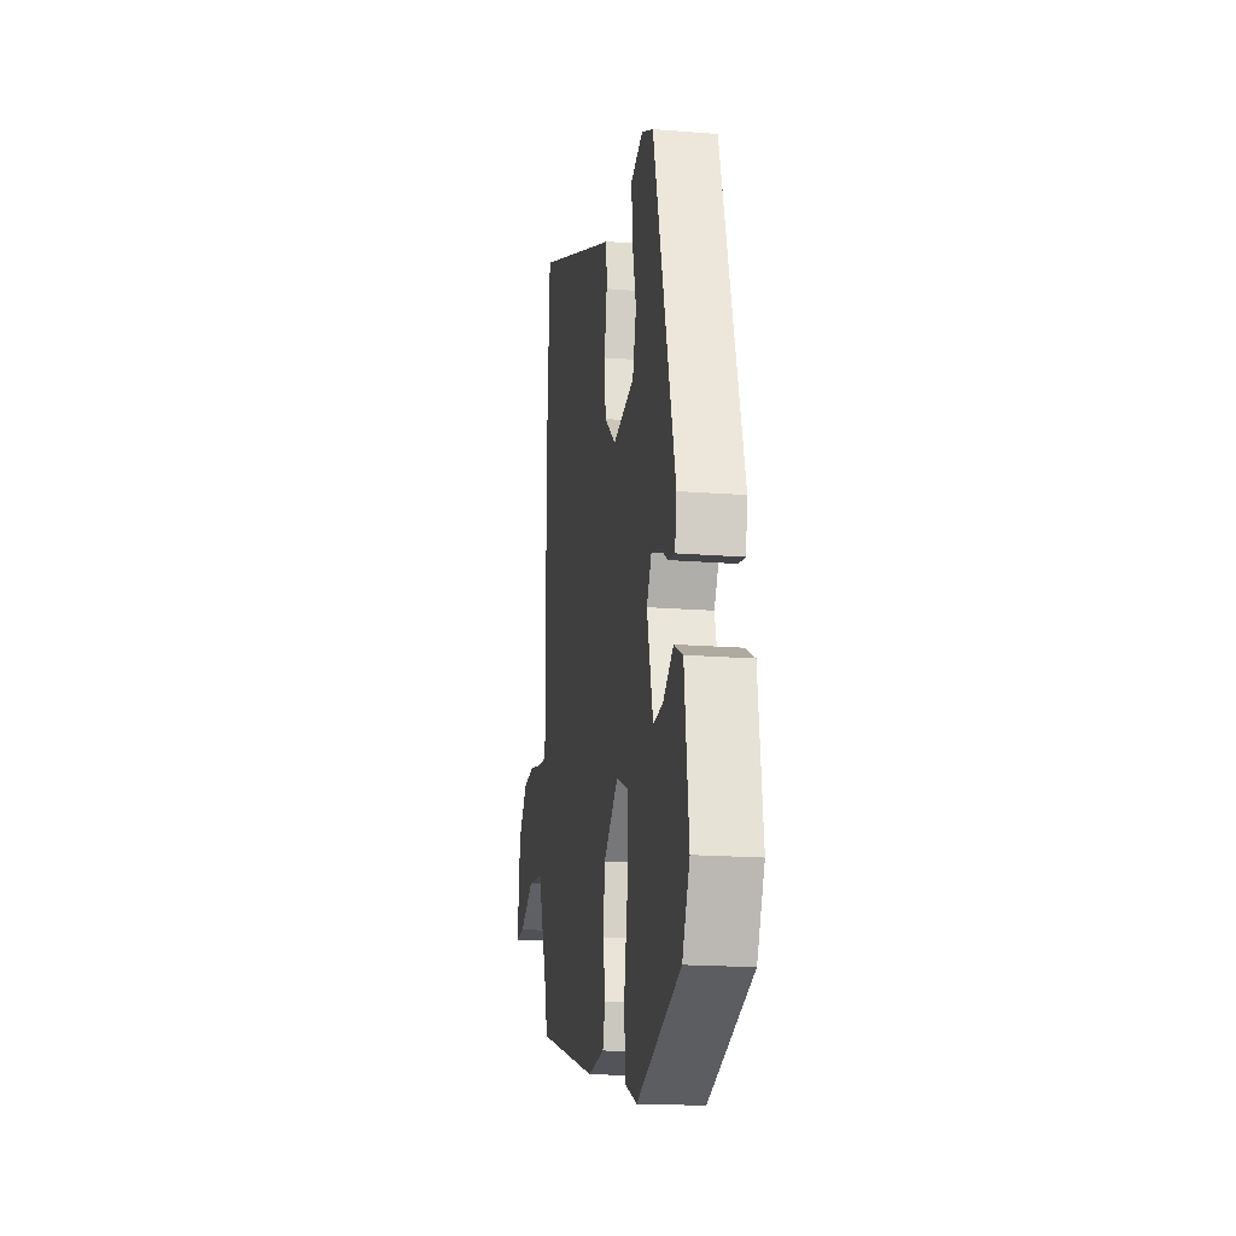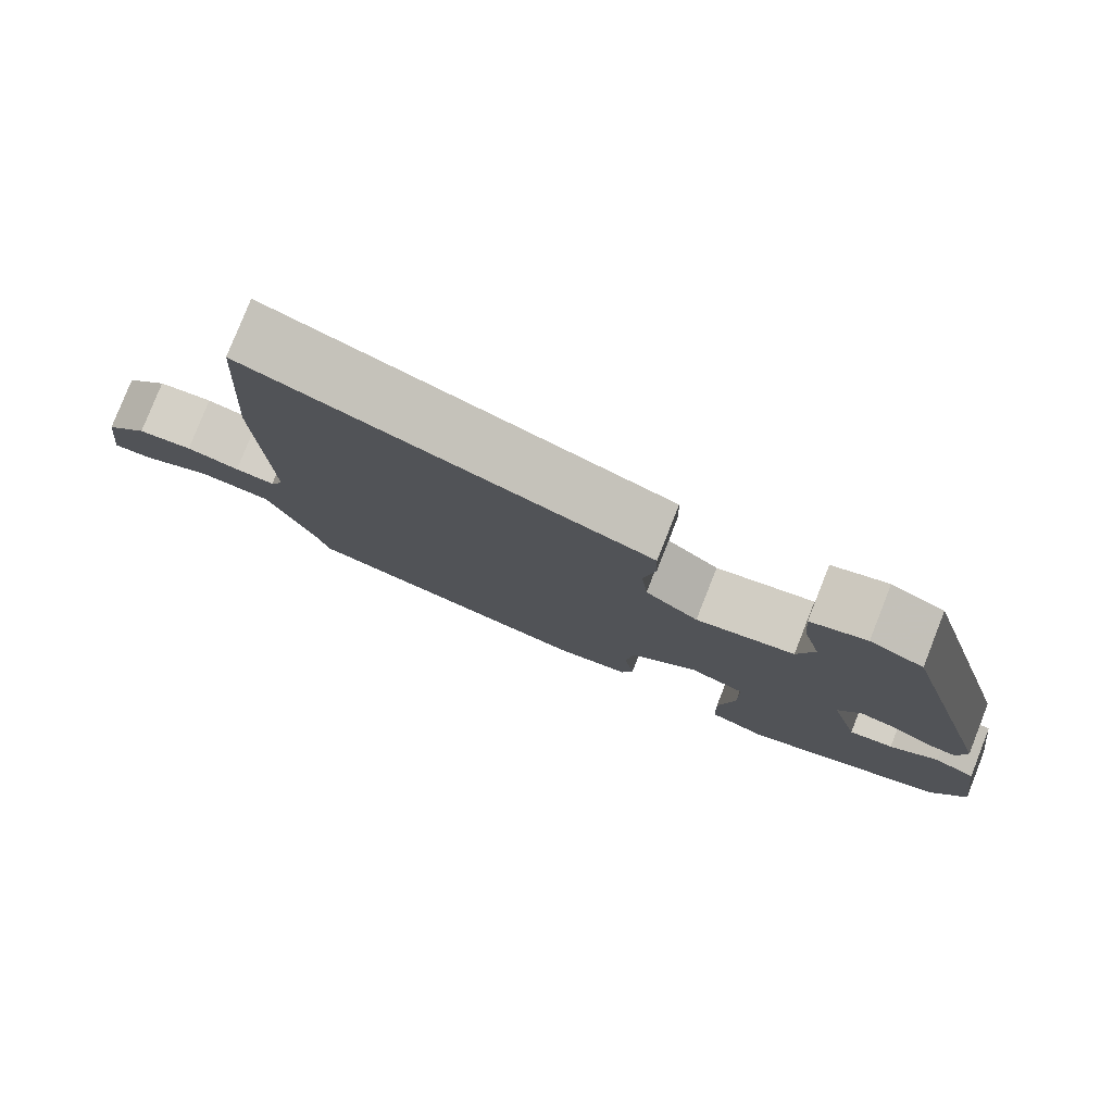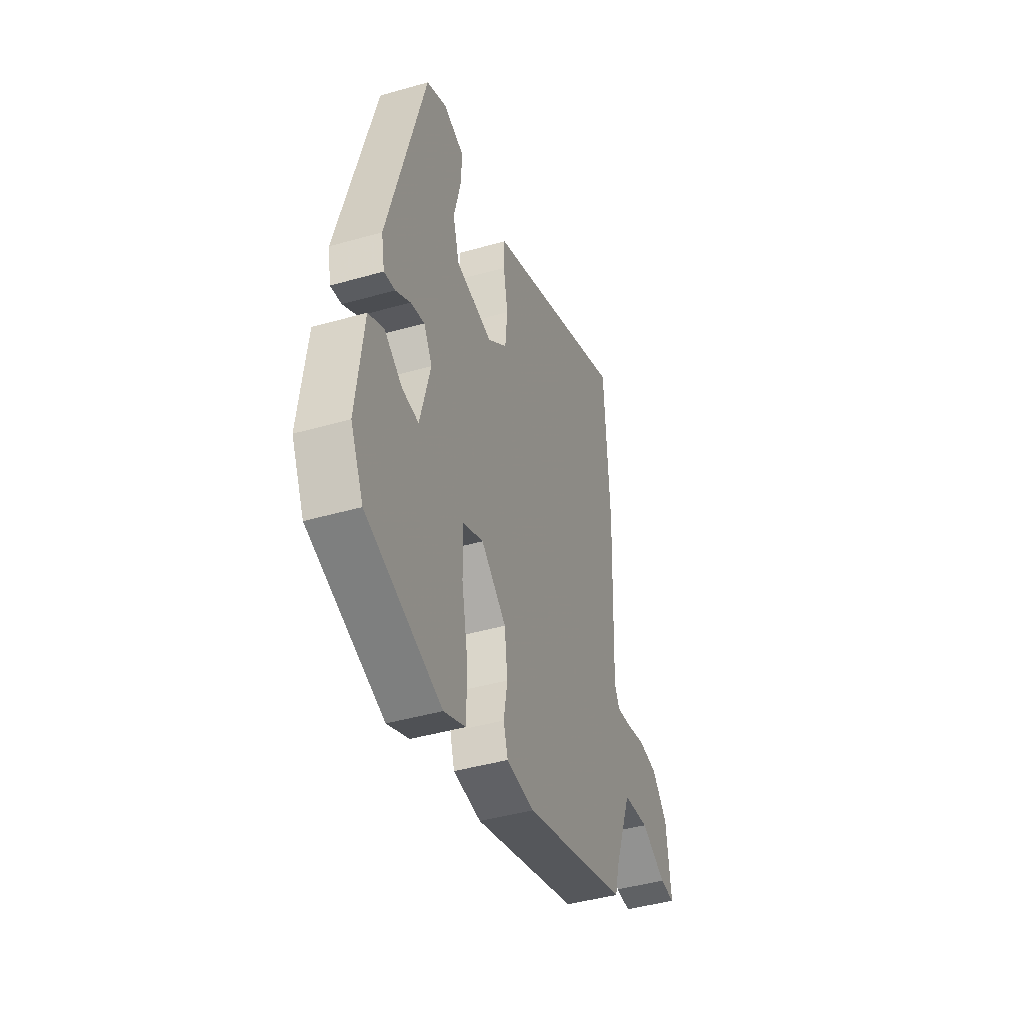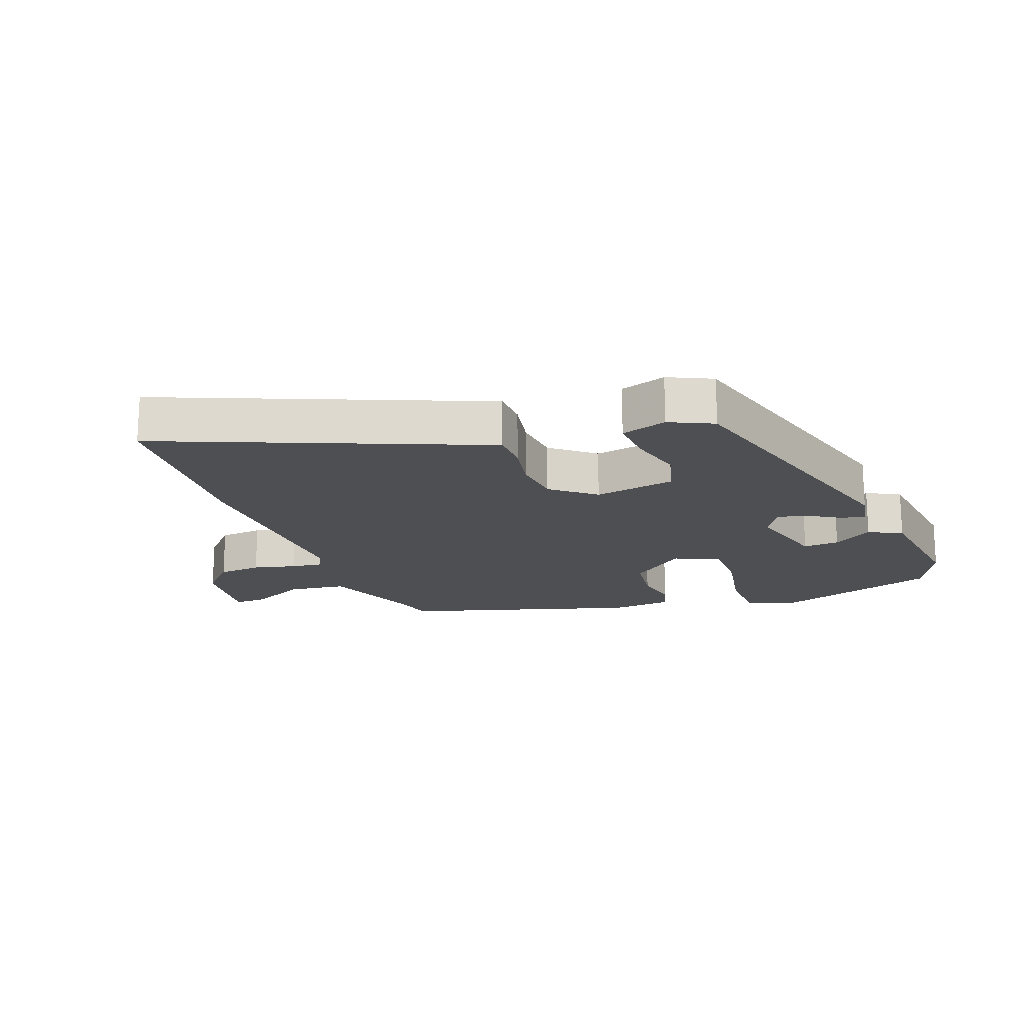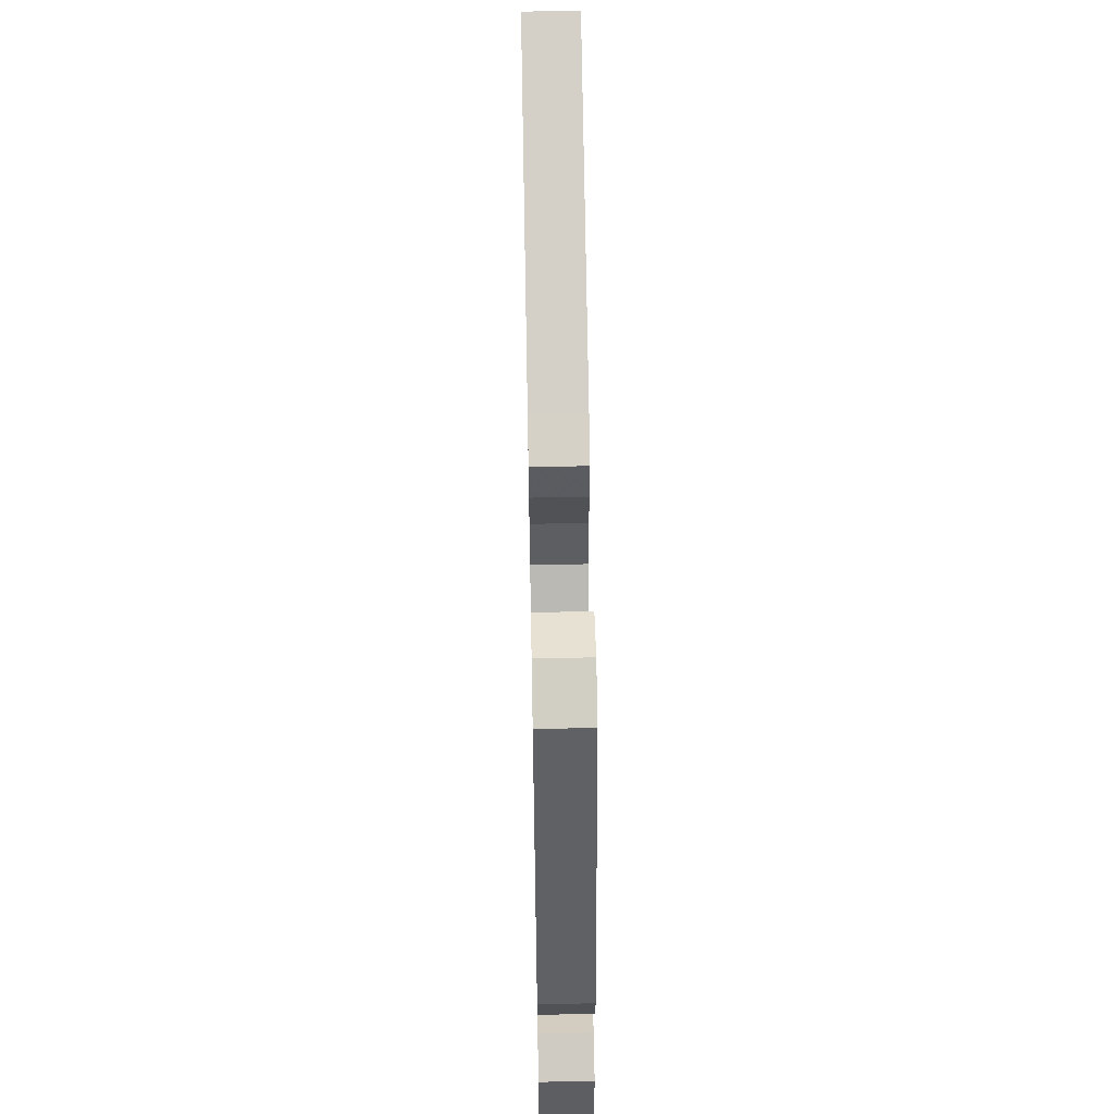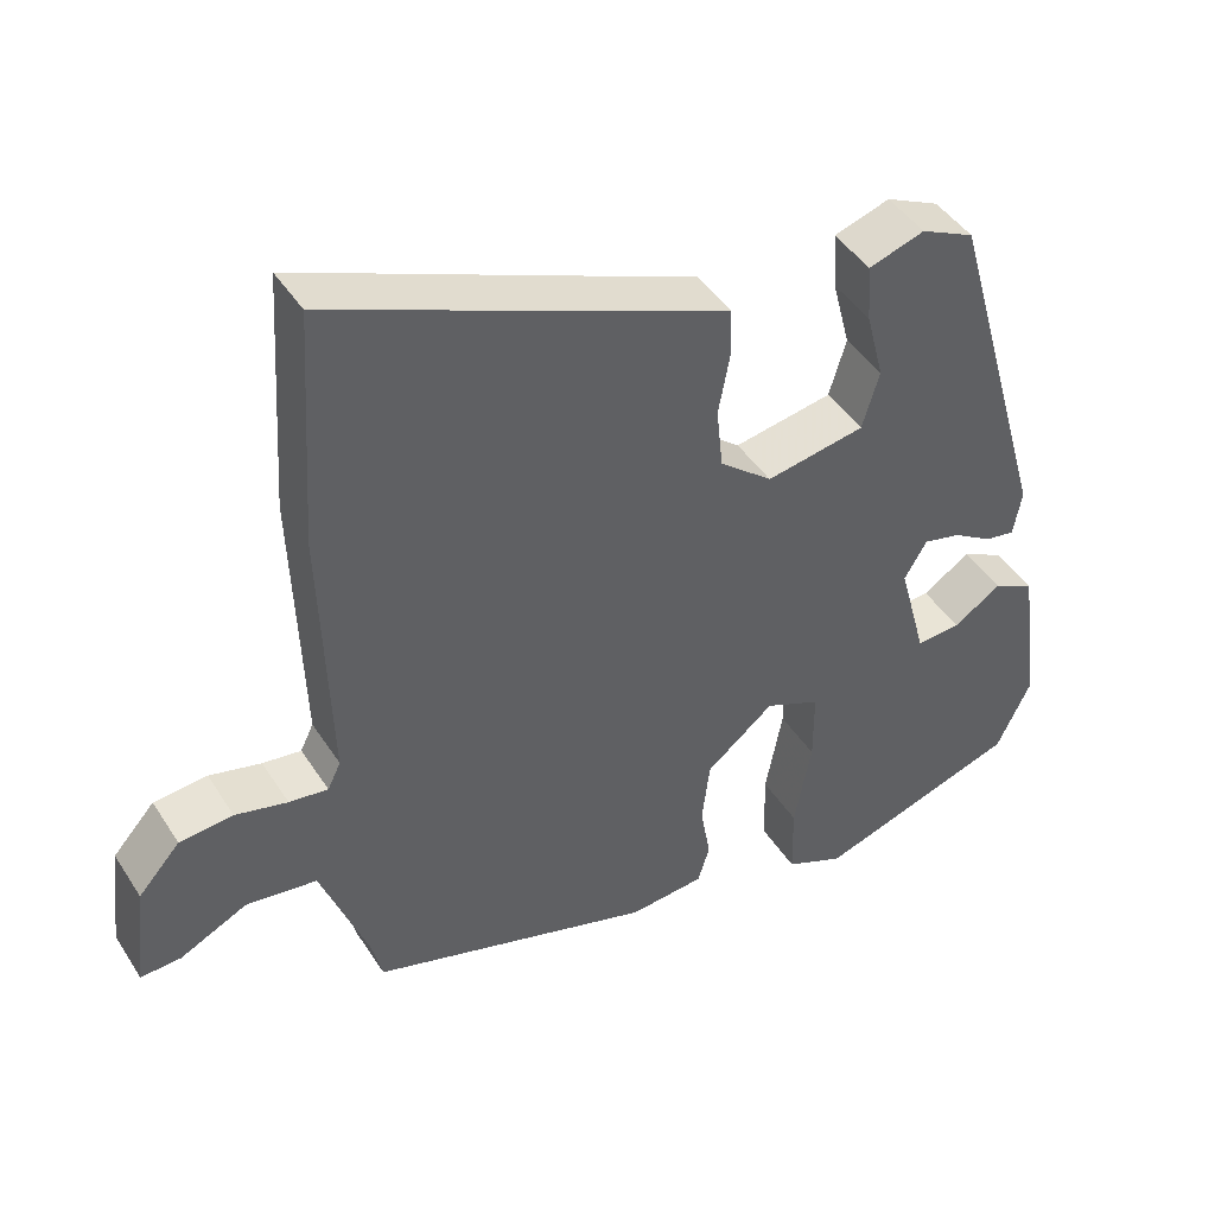
<metadata>
{"format":"obj","ext":"obj","renderer":"f3d","projection":"perspective","resolution":1024,"background":"white","views":[{"elev":-18.0,"azim":81.1,"up":"+Z"},{"elev":79.4,"azim":21.5,"up":"+Z"},{"elev":-42.7,"azim":108.9,"up":"+Z"},{"elev":-17.8,"azim":20.1,"up":"+Y"},{"elev":58.2,"azim":88.9,"up":"+Z"},{"elev":44.1,"azim":-30.5,"up":"+Z"}]}
</metadata>
<code>
v -0.463 0.07 -0.353
v -0.477 0.07 -0.296
v -0.538 0.07 -0.135
v -0.629 0.07 -0.124
v -0.716 0.07 -0.167
v -0.768 0.07 -0.17
v -0.752 0.07 -0.035
v -0.698 0.07 0.025
v -0.629 0.07 0.032
v -0.562 0.07 0.016
v -0.512 0.07 0.01
v -0.495 0.07 0.045
v -0.507 0.07 0.39
v -0.488 0.07 0.696
v -0.042 0.07 0.516
v 0.016 0.07 0.493
v 0.018 0.07 0.432
v 0.003 0.07 0.352
v 0.011 0.07 0.273
v 0.079 0.07 0.218
v 0.206 0.07 0.242
v 0.228 0.07 0.316
v 0.205 0.07 0.406
v 0.2 0.07 0.48
v 0.272 0.07 0.504
v 0.341 0.07 0.472
v 0.47 0.07 0.016
v 0.459 0.07 -0.044
v 0.421 0.07 -0.038
v 0.37 0.07 -0.007
v 0.322 0.07 0.004
v 0.293 0.07 -0.045
v 0.329 0.07 -0.179
v 0.386 0.07 -0.174
v 0.448 0.07 -0.133
v 0.501 0.07 -0.16
v 0.527 0.07 -0.359
v 0.483 0.07 -0.452
v 0.223 0.07 -0.54
v 0.148 0.07 -0.508
v 0.146 0.07 -0.413
v 0.168 0.07 -0.297
v 0.168 0.07 -0.203
v 0.097 0.07 -0.173
v 0.01 0.07 -0.244
v 0 0.07 -0.326
v 0.013 0.07 -0.399
v -0.002 0.07 -0.449
v -0.098 0.07 -0.459
v -0.463 0 -0.353
v -0.477 0 -0.296
v -0.538 0 -0.135
v -0.629 0 -0.124
v -0.716 0 -0.167
v -0.768 0 -0.17
v -0.752 0 -0.035
v -0.698 0 0.025
v -0.629 0 0.032
v -0.562 0 0.016
v -0.512 0 0.01
v -0.495 0 0.045
v -0.507 0 0.39
v -0.488 0 0.696
v -0.042 0 0.516
v 0.016 0 0.493
v 0.018 0 0.432
v 0.003 0 0.352
v 0.011 0 0.273
v 0.079 0 0.218
v 0.206 0 0.242
v 0.228 0 0.316
v 0.205 0 0.406
v 0.2 0 0.48
v 0.272 0 0.504
v 0.341 0 0.472
v 0.47 0 0.016
v 0.459 0 -0.044
v 0.421 0 -0.038
v 0.37 0 -0.007
v 0.322 0 0.004
v 0.293 0 -0.045
v 0.329 0 -0.179
v 0.386 0 -0.174
v 0.448 0 -0.133
v 0.501 0 -0.16
v 0.527 0 -0.359
v 0.483 0 -0.452
v 0.223 0 -0.54
v 0.148 0 -0.508
v 0.146 0 -0.413
v 0.168 0 -0.297
v 0.168 0 -0.203
v 0.097 0 -0.173
v 0.01 0 -0.244
v 0 0 -0.326
v 0.013 0 -0.399
v -0.002 0 -0.449
v -0.098 0 -0.459
f 49 1 2
f 48 49 2
f 47 48 2
f 46 47 2
f 45 46 2 3
f 44 45 3
f 40 41 42
f 39 40 42
f 38 39 42
f 37 38 42
f 36 37 42
f 36 42 43
f 34 35 36
f 34 36 43
f 33 34 43
f 32 33 43 44
f 28 29 30
f 27 28 30
f 26 27 30
f 25 26 30
f 24 25 30
f 23 24 30
f 22 23 30
f 21 22 30 31
f 44 3 4
f 32 44 4
f 31 32 4
f 21 31 4
f 20 21 4
f 15 16 17 18
f 15 18 19
f 14 15 19
f 13 14 19
f 12 13 19
f 8 9 10
f 7 8 10
f 6 7 10
f 5 6 10
f 4 5 10
f 4 10 11
f 20 4 11
f 11 12 19 20
f 51 50 98
f 51 98 97
f 51 97 96
f 51 96 95
f 52 51 95 94
f 52 94 93
f 91 90 89
f 91 89 88
f 91 88 87
f 91 87 86
f 91 86 85
f 92 91 85
f 85 84 83
f 92 85 83
f 92 83 82
f 93 92 82 81
f 79 78 77
f 79 77 76
f 79 76 75
f 79 75 74
f 79 74 73
f 79 73 72
f 79 72 71
f 80 79 71 70
f 53 52 93
f 53 93 81
f 53 81 80
f 53 80 70
f 53 70 69
f 67 66 65 64
f 68 67 64
f 68 64 63
f 68 63 62
f 68 62 61
f 59 58 57
f 59 57 56
f 59 56 55
f 59 55 54
f 59 54 53
f 60 59 53
f 60 53 69
f 69 68 61 60
f 1 50 51 2
f 2 51 52 3
f 3 52 53 4
f 4 53 54 5
f 5 54 55 6
f 6 55 56 7
f 7 56 57 8
f 8 57 58 9
f 9 58 59 10
f 10 59 60 11
f 11 60 61 12
f 12 61 62 13
f 13 62 63 14
f 14 63 64 15
f 15 64 65 16
f 16 65 66 17
f 17 66 67 18
f 18 67 68 19
f 19 68 69 20
f 20 69 70 21
f 21 70 71 22
f 22 71 72 23
f 23 72 73 24
f 24 73 74 25
f 25 74 75 26
f 26 75 76 27
f 27 76 77 28
f 28 77 78 29
f 29 78 79 30
f 30 79 80 31
f 31 80 81 32
f 32 81 82 33
f 33 82 83 34
f 34 83 84 35
f 35 84 85 36
f 36 85 86 37
f 37 86 87 38
f 38 87 88 39
f 39 88 89 40
f 40 89 90 41
f 41 90 91 42
f 42 91 92 43
f 43 92 93 44
f 44 93 94 45
f 45 94 95 46
f 46 95 96 47
f 47 96 97 48
f 48 97 98 49
f 49 98 50 1

</code>
